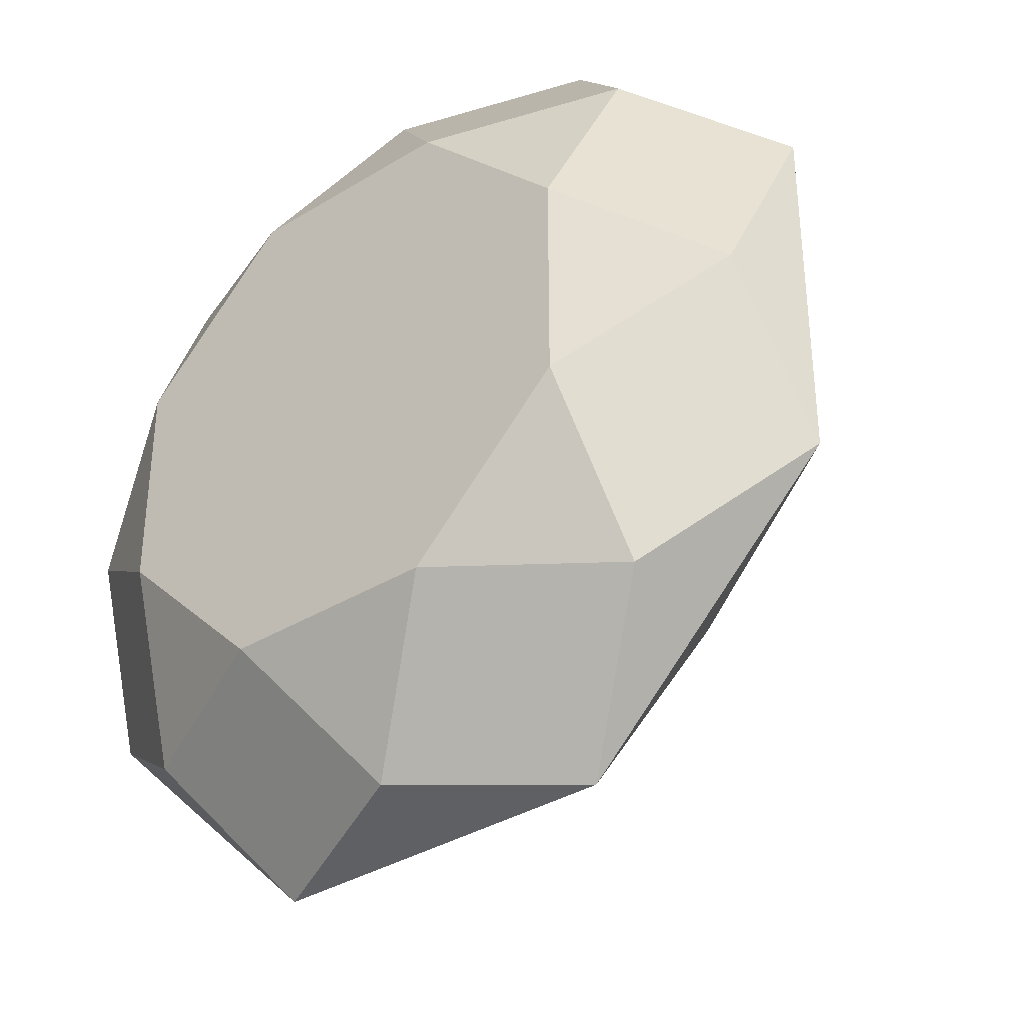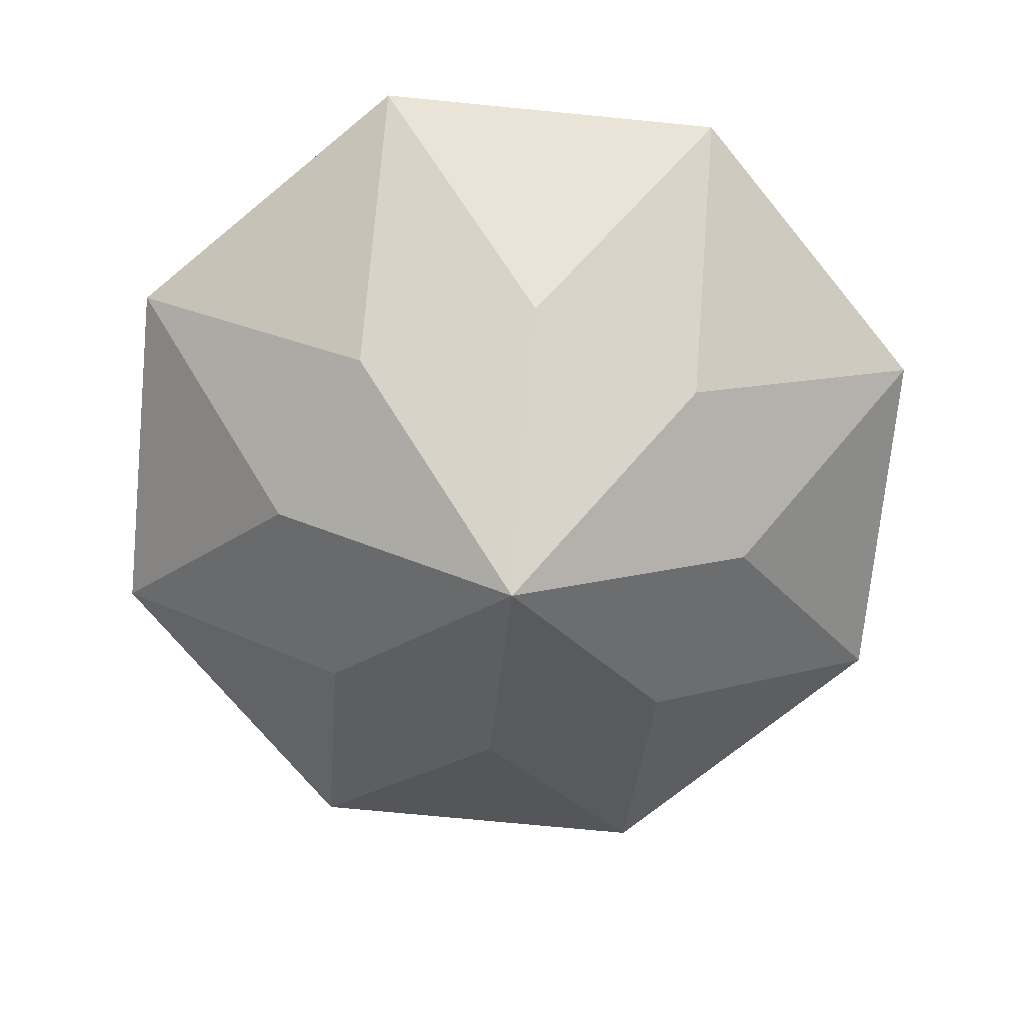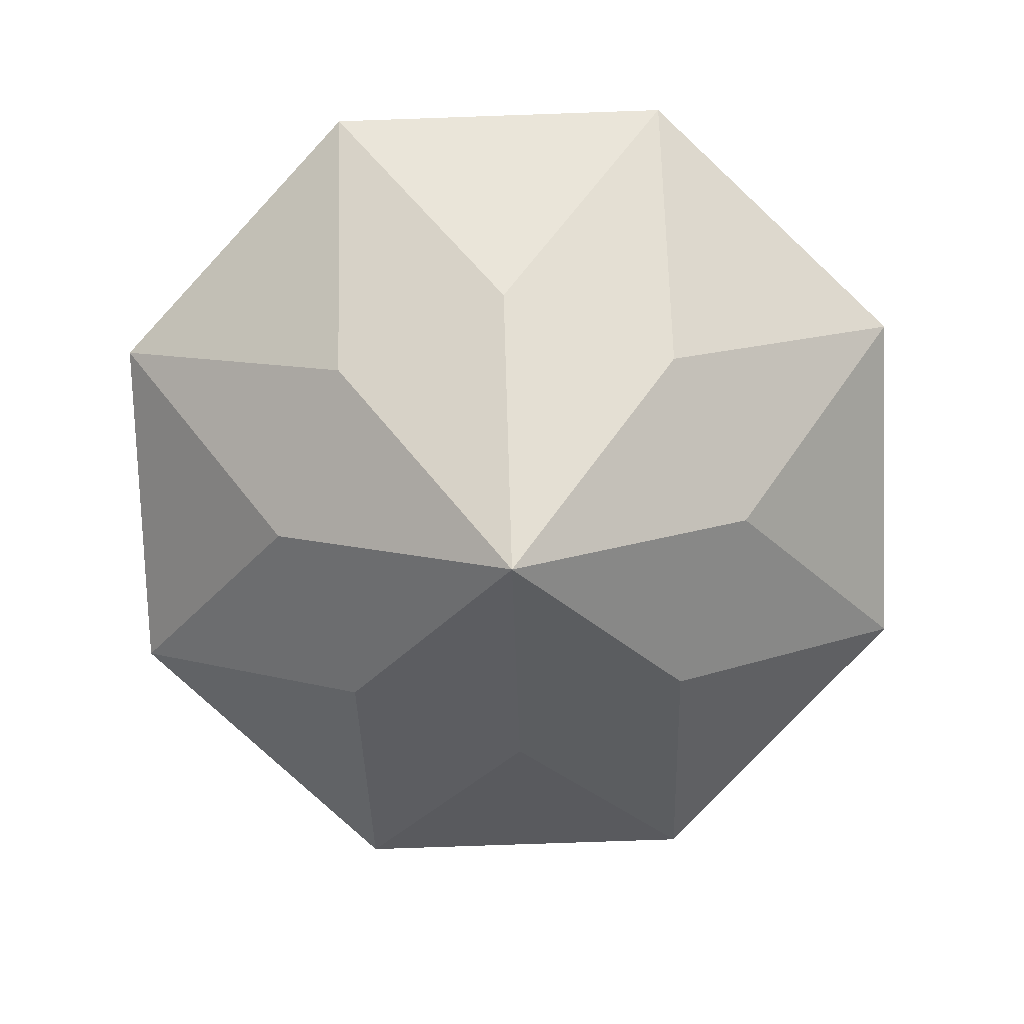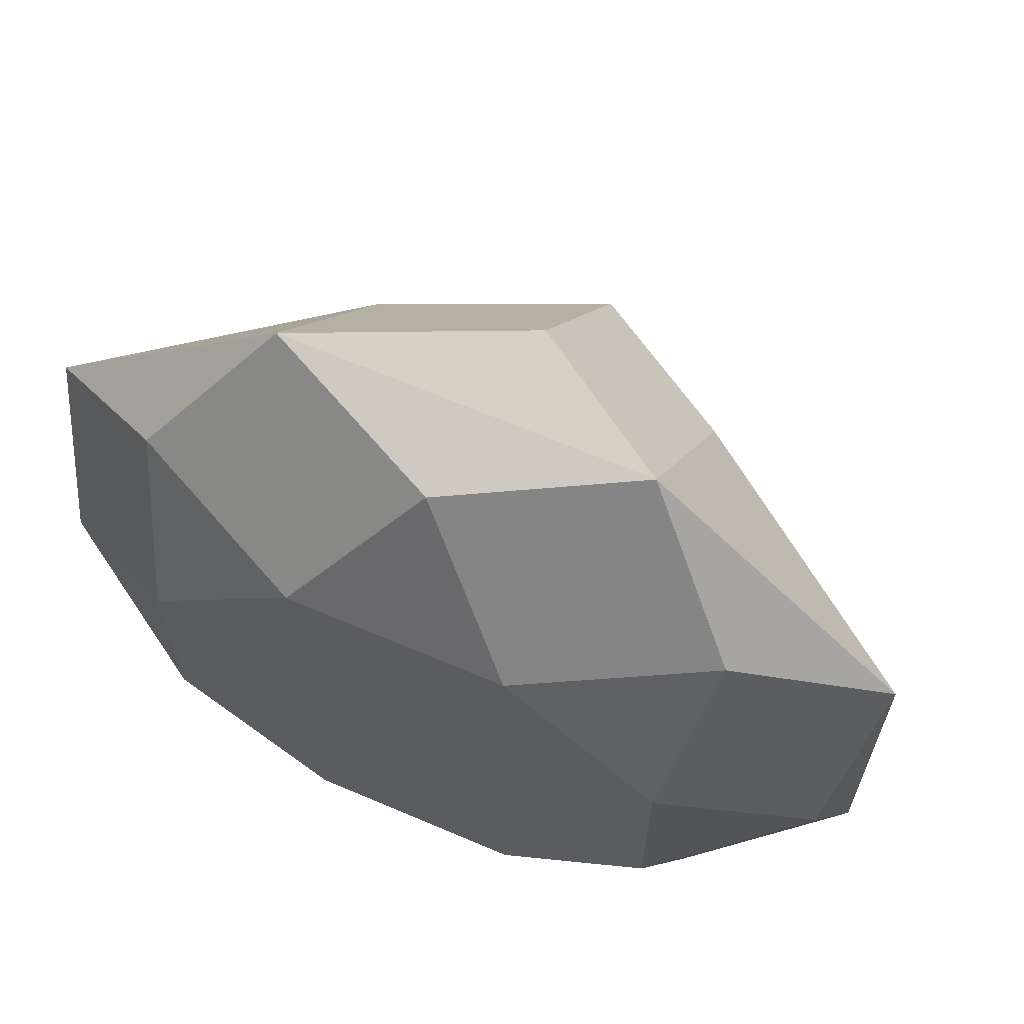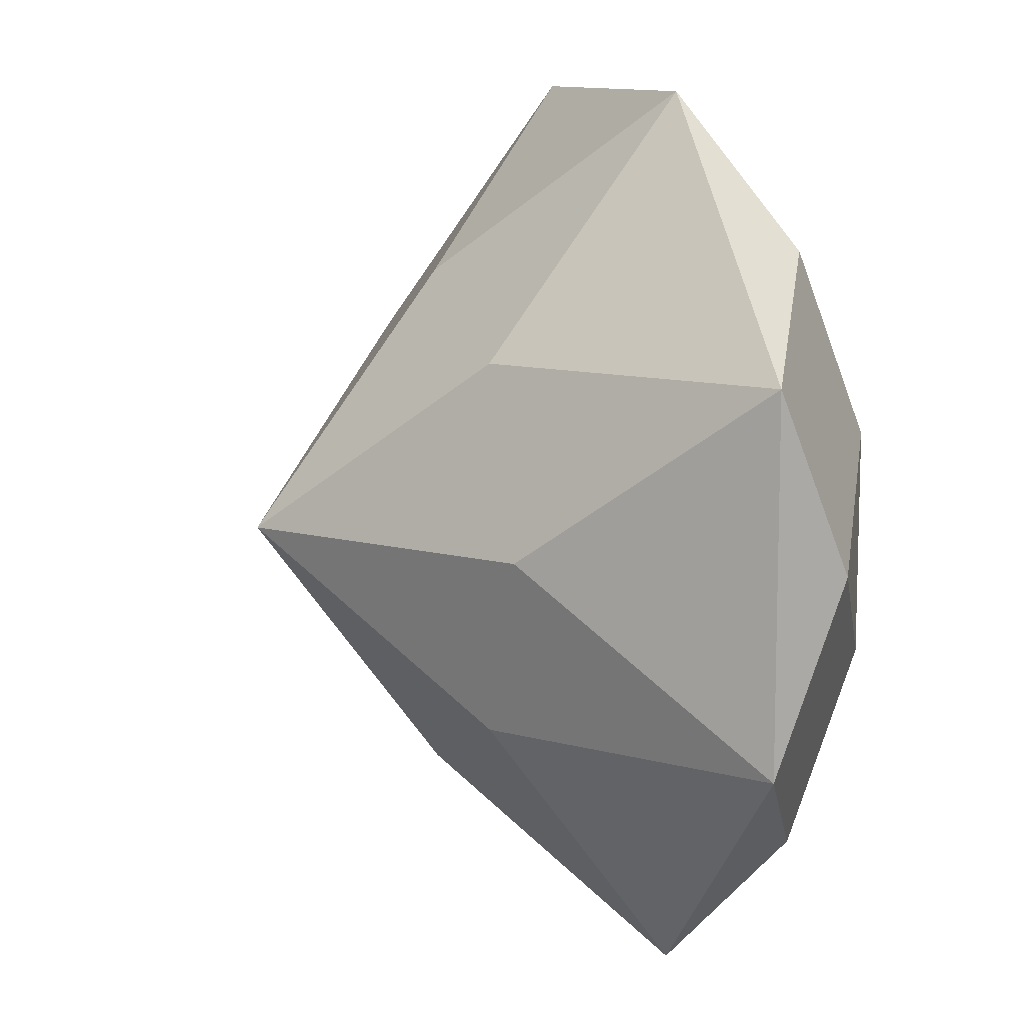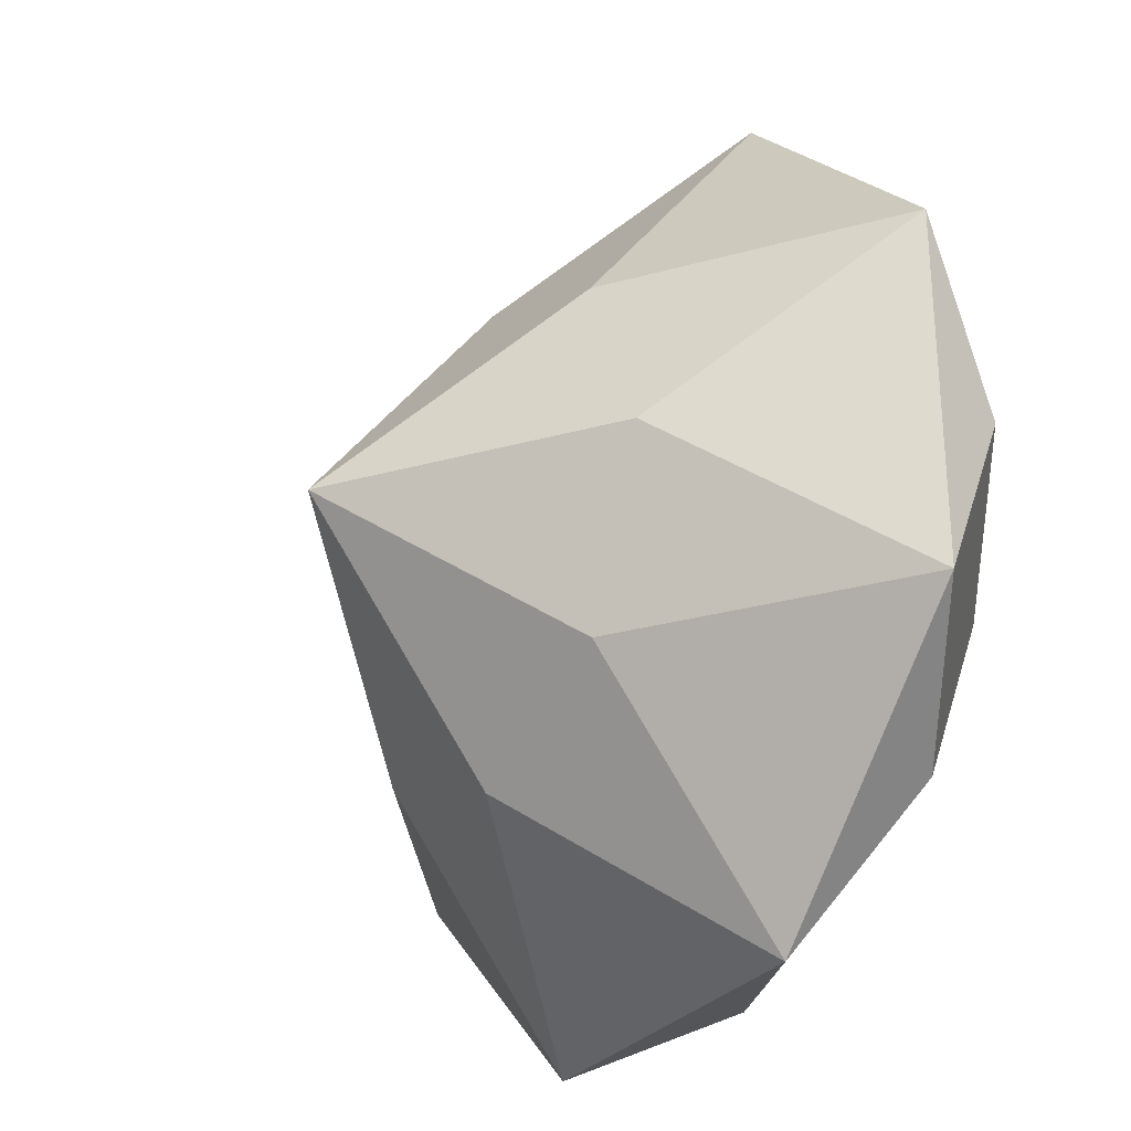
<metadata>
{"format":"obj","ext":"obj","renderer":"f3d","projection":"perspective","resolution":1024,"background":"white","views":[{"elev":-35.7,"azim":-141.2,"up":"+Z"},{"elev":-71.7,"azim":174.4,"up":"+Y"},{"elev":-77.6,"azim":2.0,"up":"+Y"},{"elev":65.4,"azim":-156.7,"up":"+Z"},{"elev":10.5,"azim":71.7,"up":"+Z"},{"elev":-29.2,"azim":58.9,"up":"+Z"}]}
</metadata>
<code>
o Gem
v 0 -0.8162 0
v 0 0.3338 0
v 0 -0.4162 -0.5412
v 0.3827 -0.01618 -0.9239
v 0 0.1588 -0.8659
v 0.2296 0.3338 -0.5543
v 0.3827 -0.4162 -0.3827
v 0.9239 -0.01618 -0.3827
v 0.6123 0.1588 -0.6123
v 0.5543 0.3338 -0.2296
v 0.5412 -0.4162 0
v 0.9239 -0.01618 0.3827
v 0.8659 0.1588 0
v 0.5543 0.3338 0.2296
v 0.3827 -0.4162 0.3827
v 0.3827 -0.01618 0.9239
v 0.6123 0.1588 0.6123
v 0.2296 0.3338 0.5543
v 0 -0.4162 0.5412
v -0.3827 -0.01618 0.9239
v 0 0.1588 0.8659
v -0.2296 0.3338 0.5543
v -0.3827 -0.4162 0.3827
v -0.9239 -0.01618 0.3827
v -0.6123 0.1588 0.6123
v -0.5543 0.3338 0.2296
v -0.5412 -0.4162 0
v -0.9239 -0.01618 -0.3827
v -0.8659 0.1588 0
v -0.5543 0.3338 -0.2296
v -0.3827 -0.4162 -0.3827
v -0.3827 -0.01618 -0.9239
v -0.6123 0.1588 -0.6123
v -0.2296 0.3338 -0.5543
f 7 3 4
f 7 4 8
f 8 4 9
f 4 6 9
f 9 6 10
f 11 7 8
f 11 8 12
f 12 8 13
f 8 10 13
f 13 10 14
f 15 11 12
f 15 12 16
f 16 12 17
f 12 14 17
f 17 14 18
f 19 15 16
f 19 16 20
f 20 16 21
f 16 18 21
f 21 18 22
f 23 19 20
f 23 20 24
f 24 20 25
f 20 22 25
f 25 22 26
f 27 23 24
f 27 24 28
f 28 24 29
f 24 26 29
f 29 26 30
f 31 27 28
f 31 28 32
f 32 28 33
f 28 30 33
f 33 30 34
f 3 31 32
f 3 32 4
f 4 32 5
f 32 34 5
f 5 34 6
f 6 2 34
f 2 6 10
f 2 10 14
f 2 14 18
f 2 18 22
f 2 22 26
f 2 26 30
f 2 30 34
f 34 26 18
f 7 1 3
f 4 5 6
f 11 1 7
f 8 9 10
f 15 1 11
f 12 13 14
f 19 1 15
f 16 17 18
f 23 1 19
f 20 21 22
f 27 1 23
f 24 25 26
f 31 1 27
f 28 29 30
f 3 1 31
f 32 33 34
f 10 6 34
f 34 30 26
f 26 22 18
f 18 14 10
f 10 34 18

</code>
